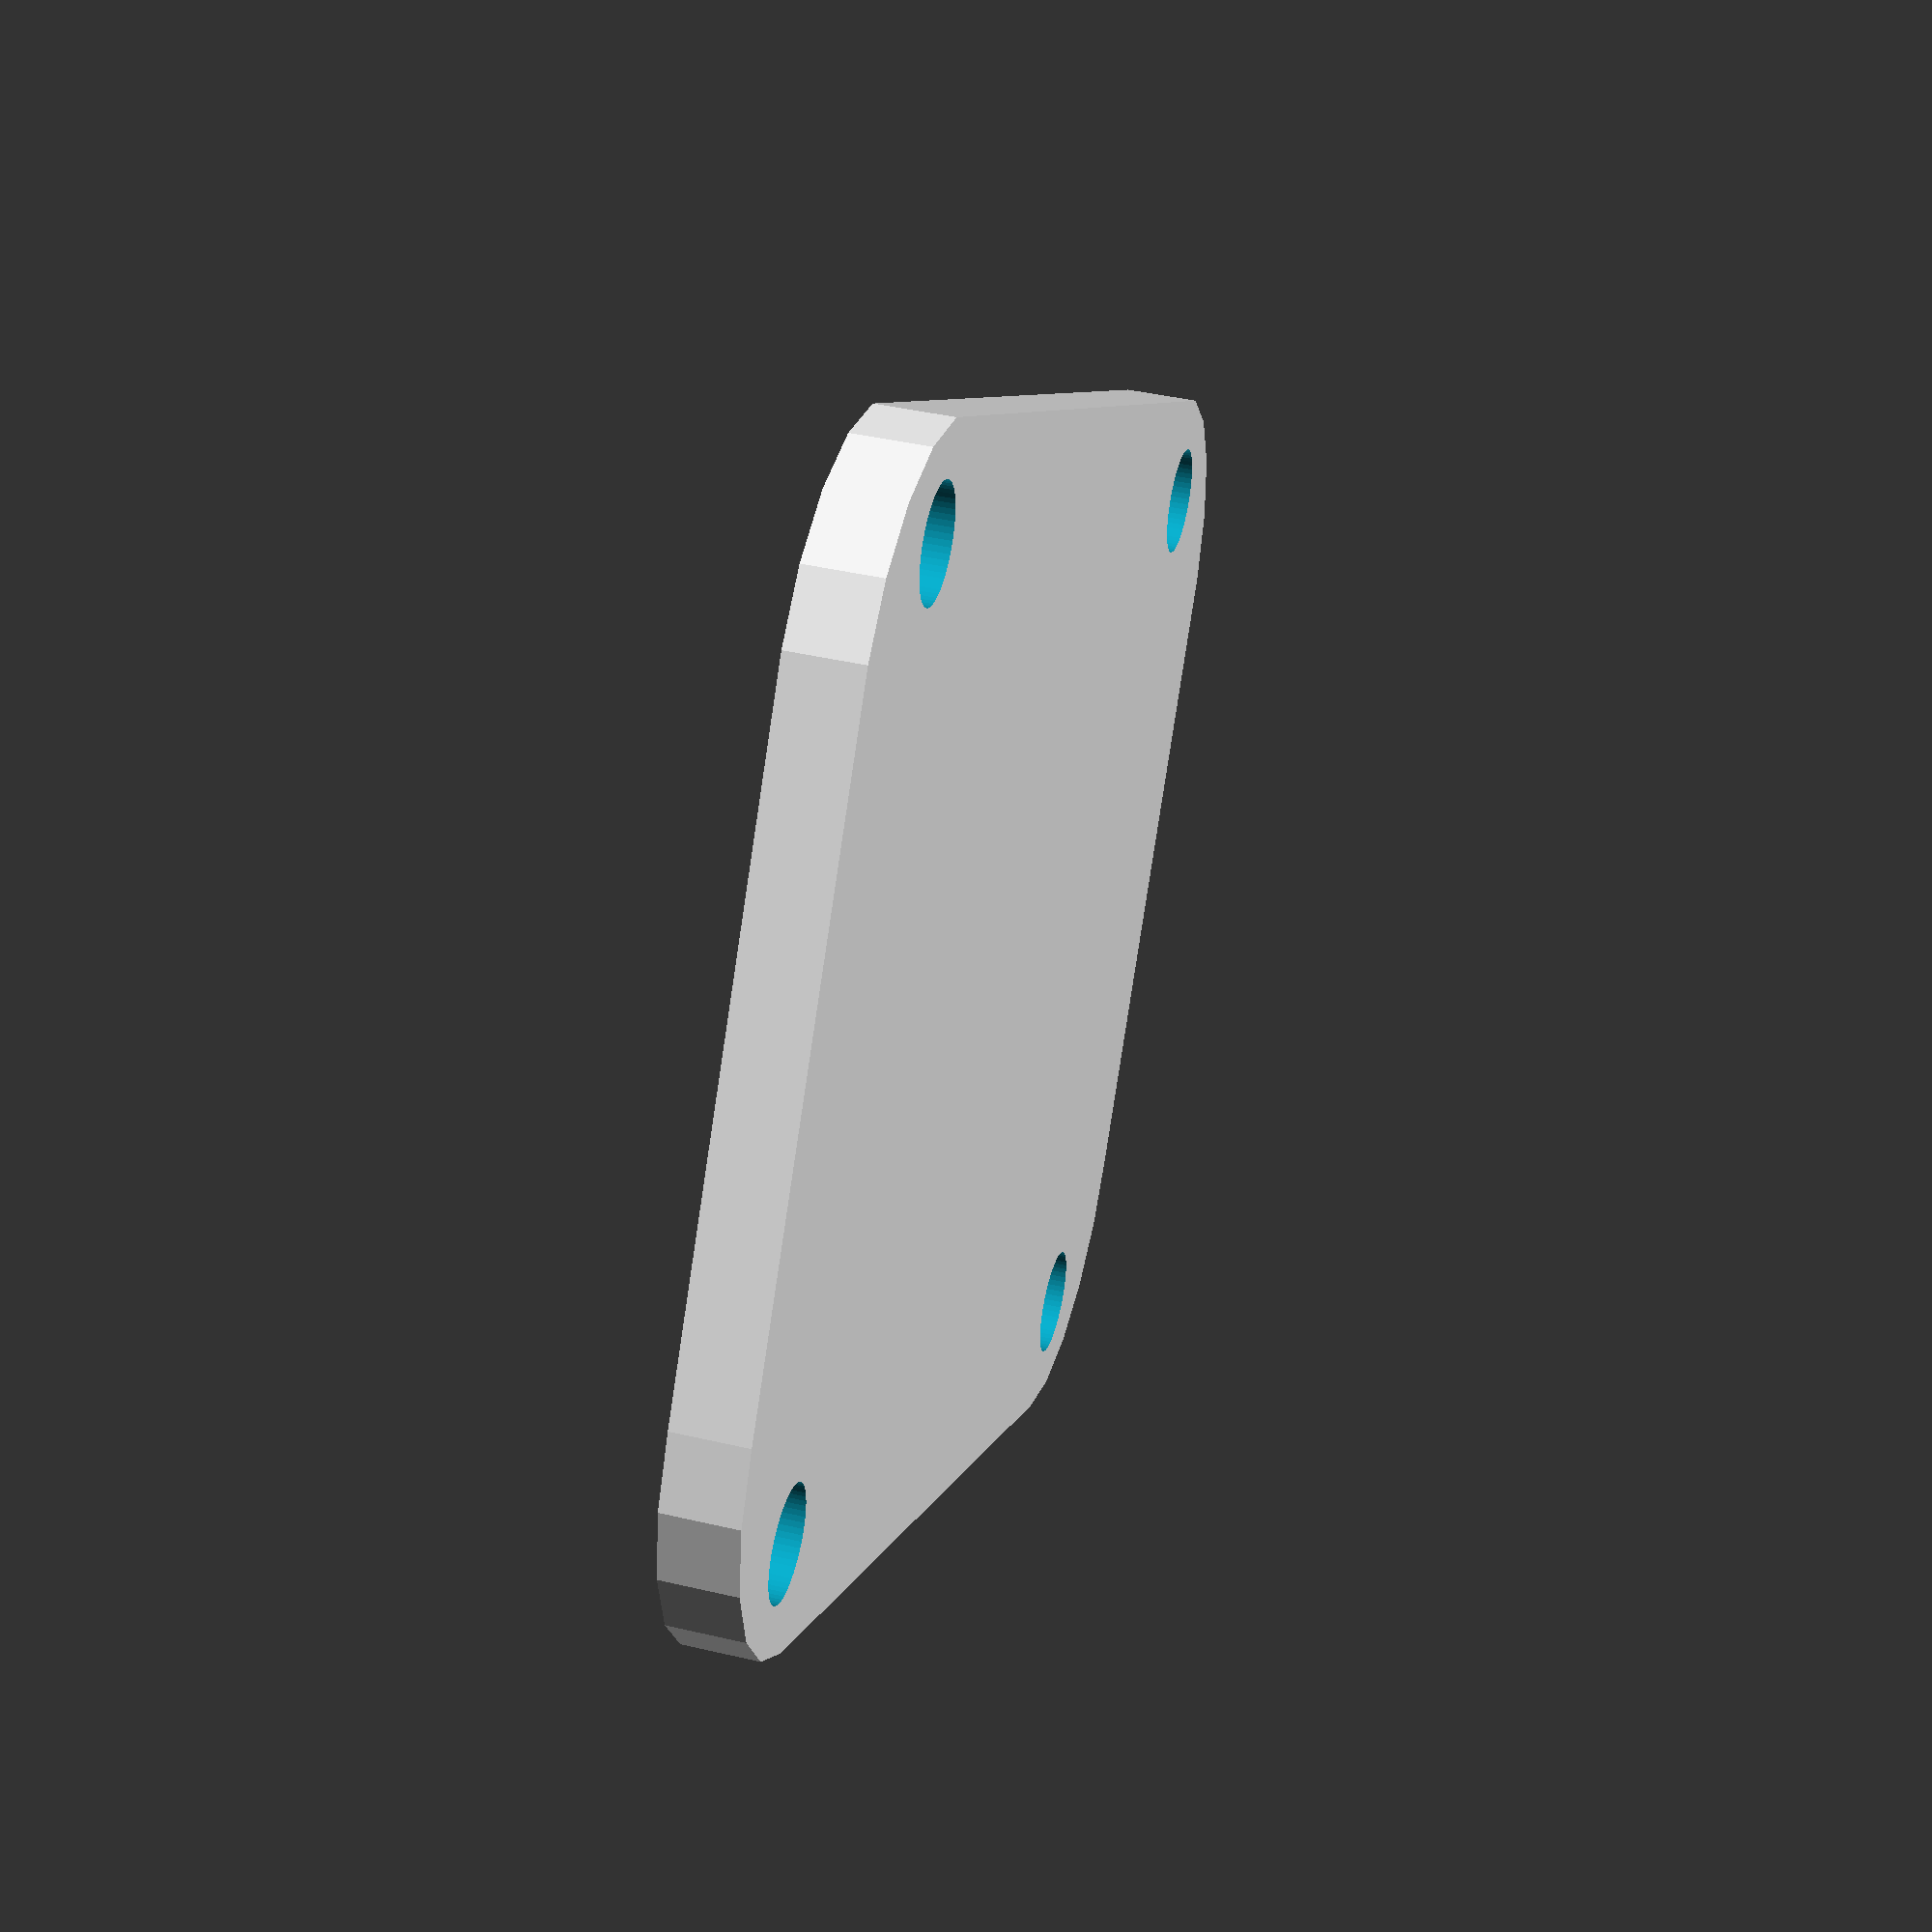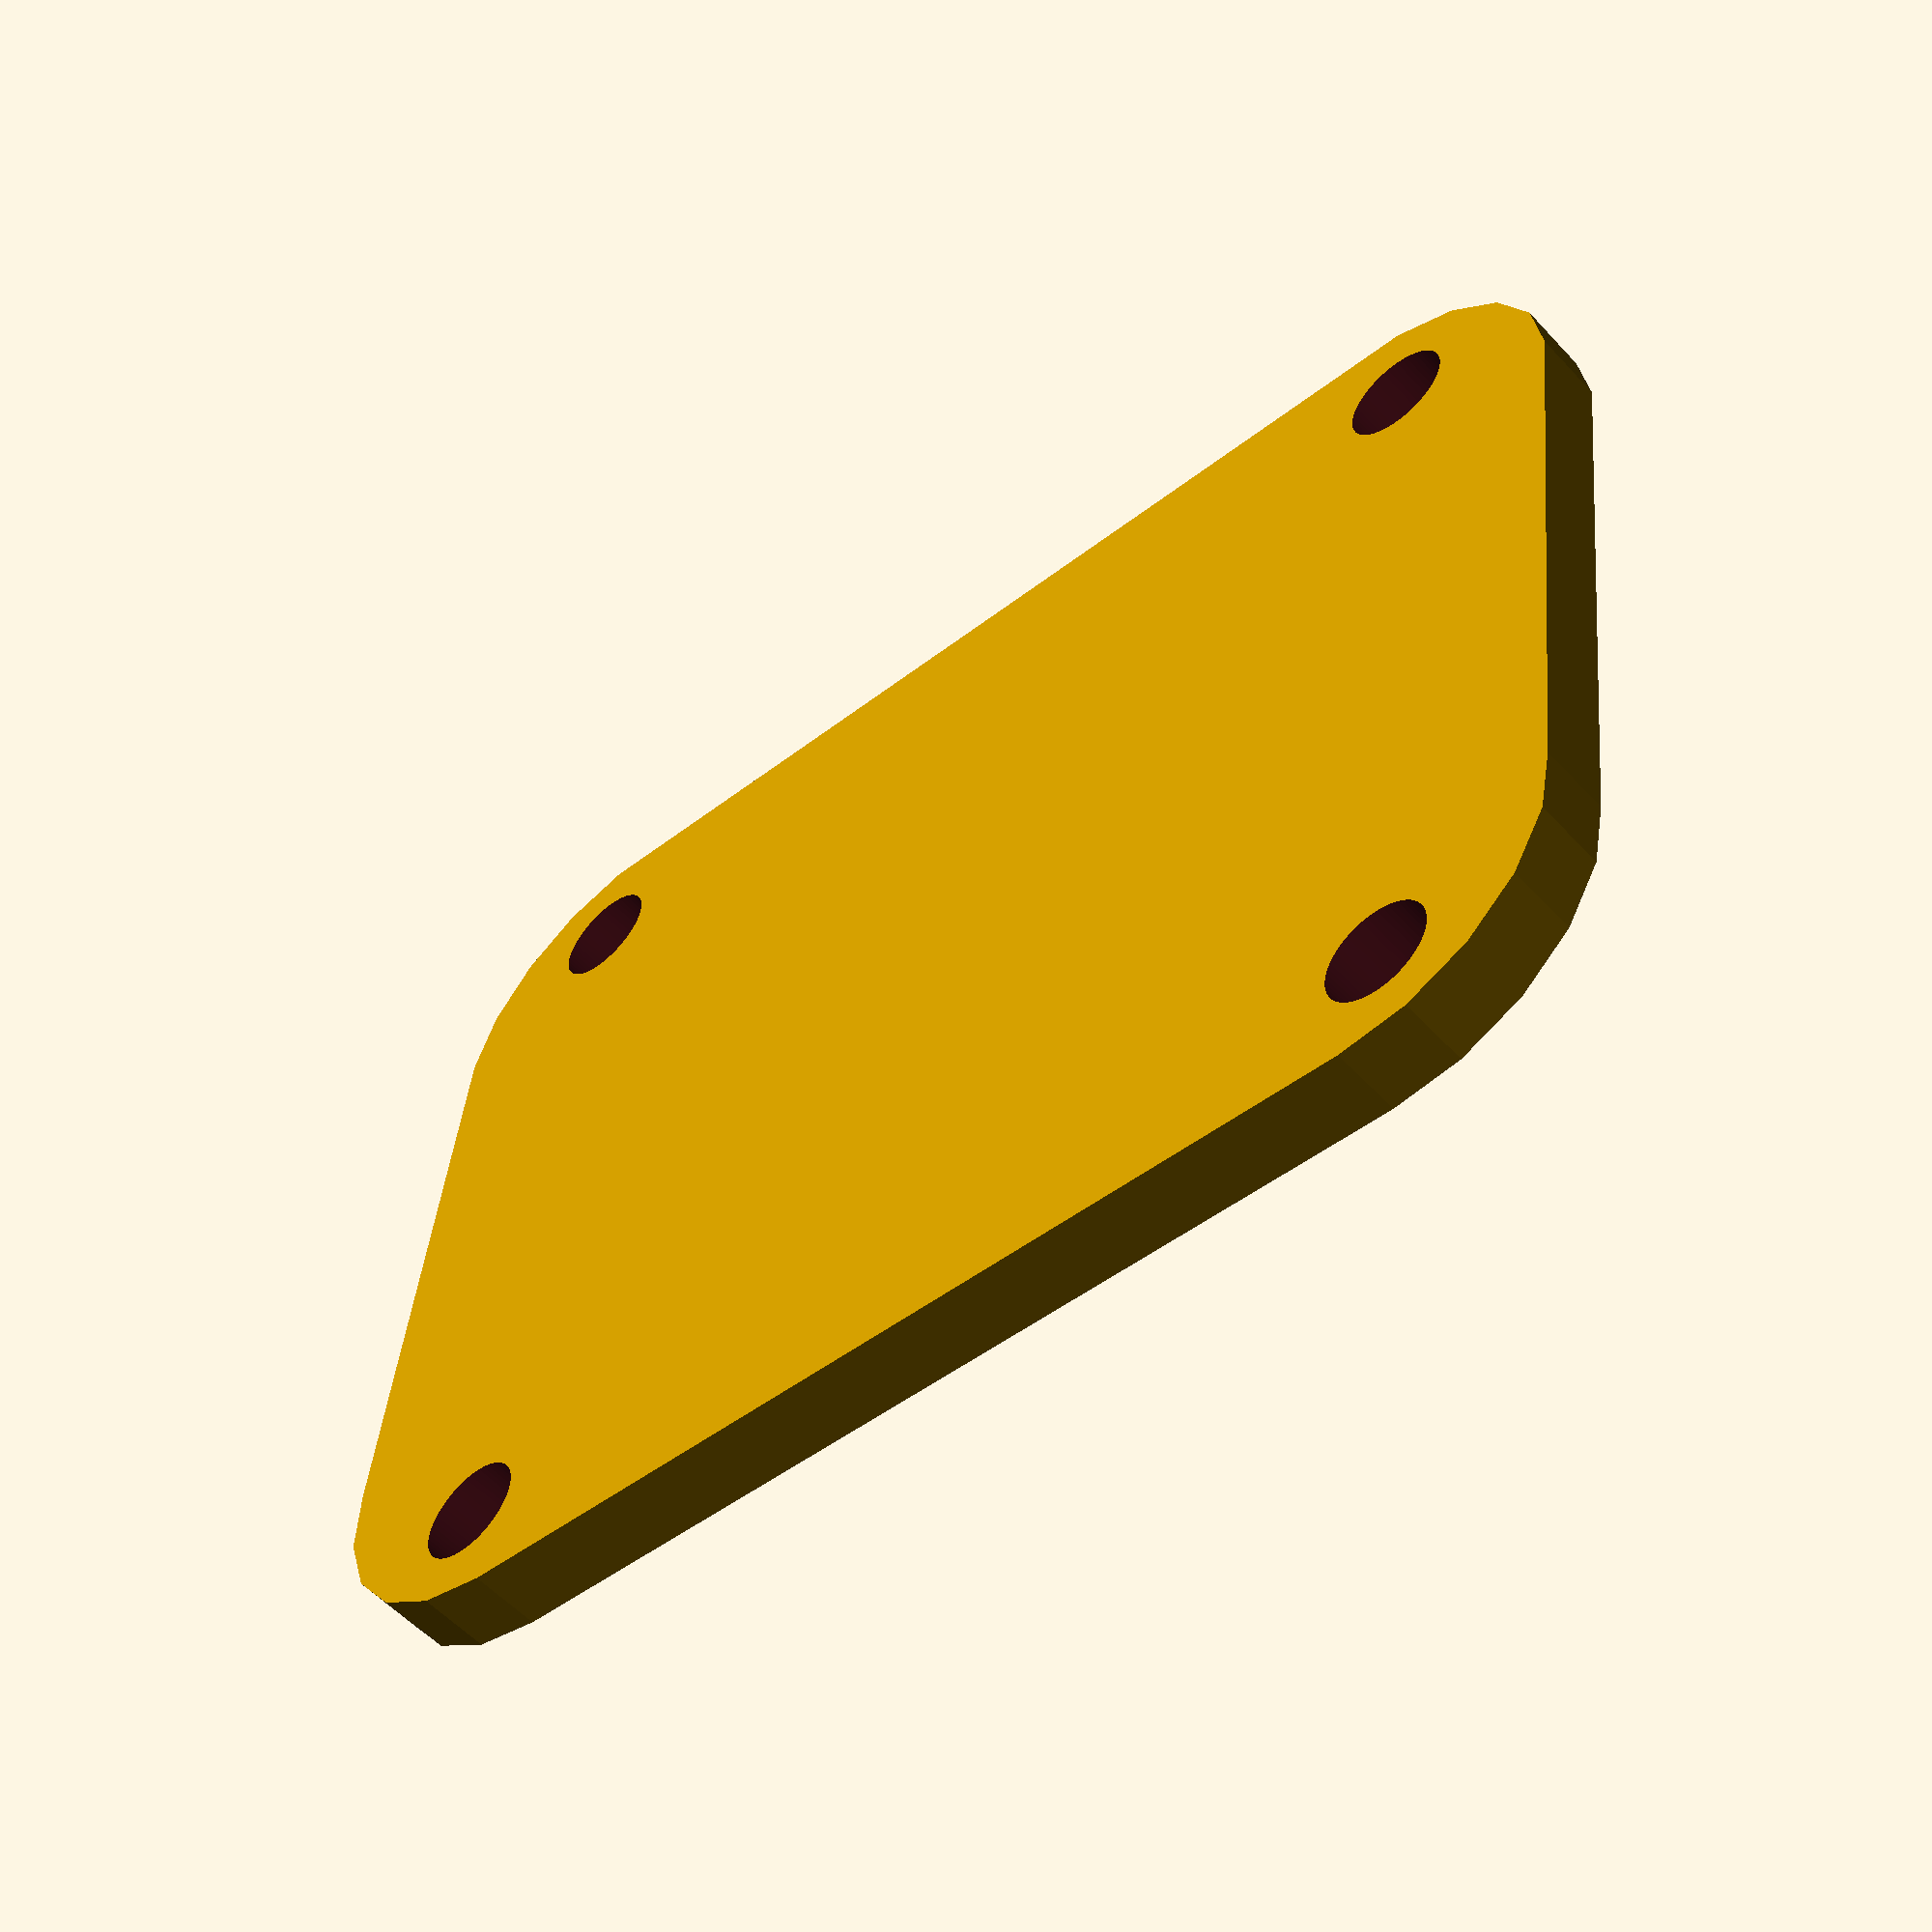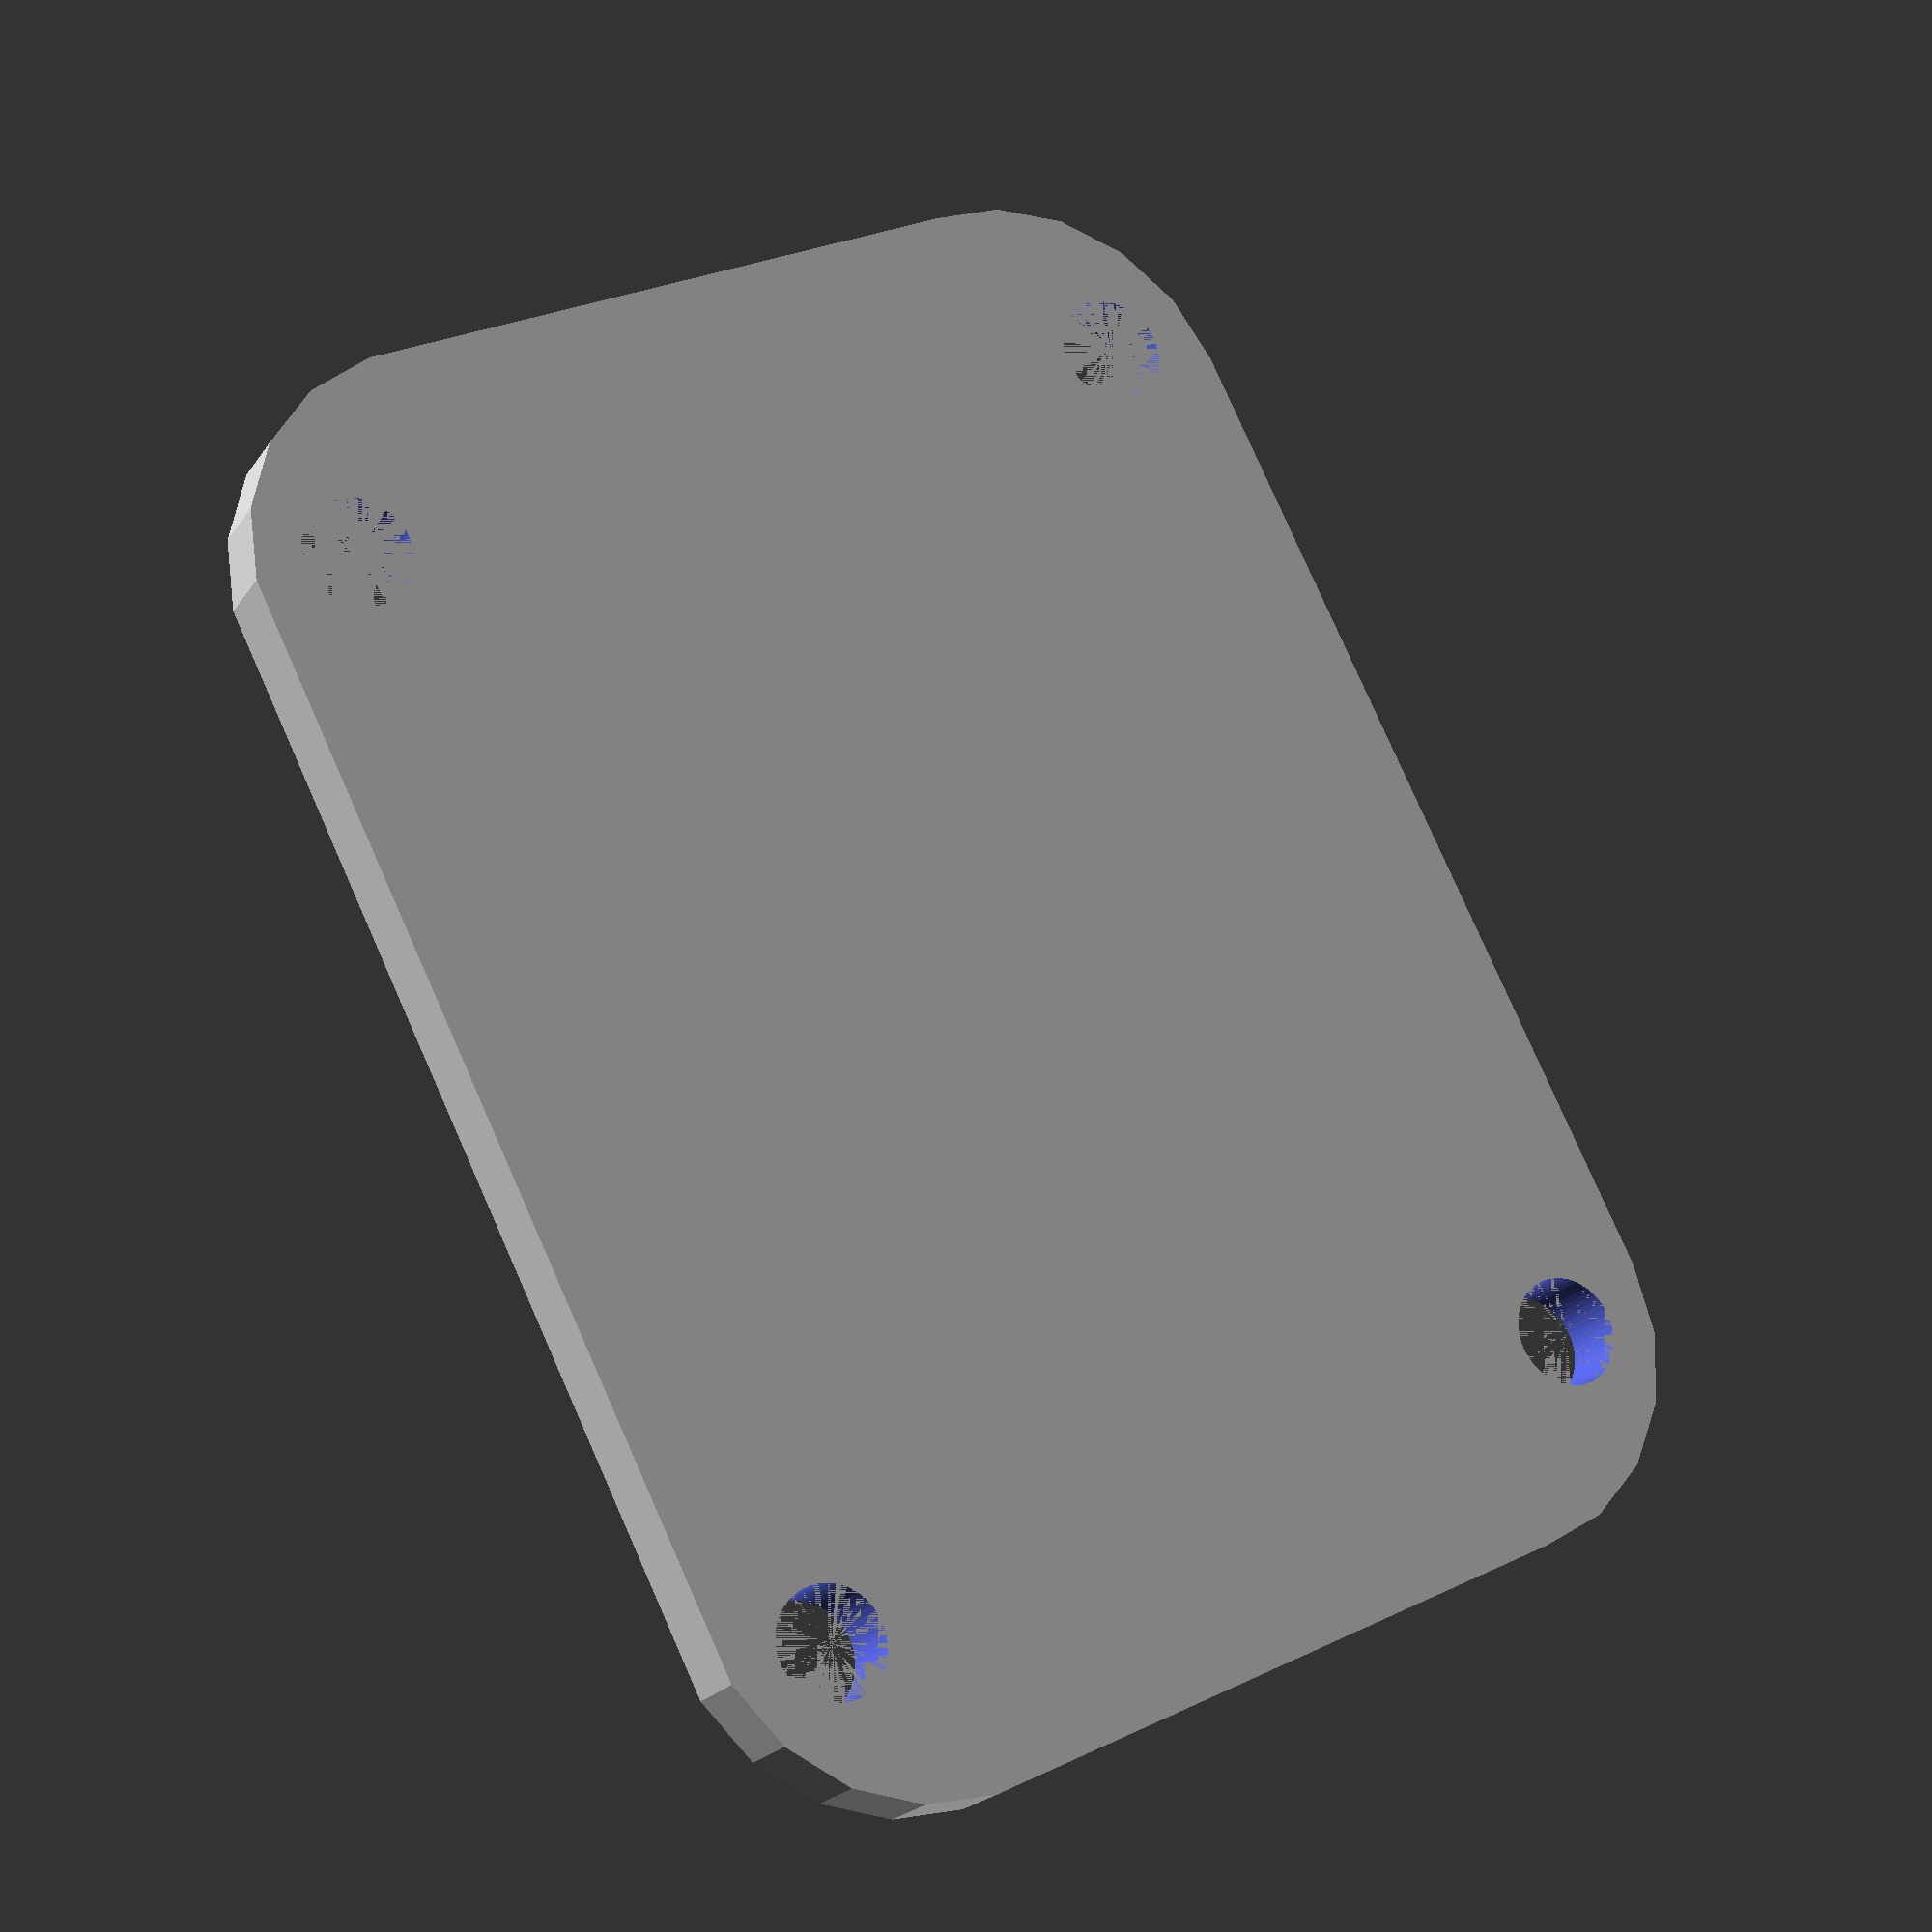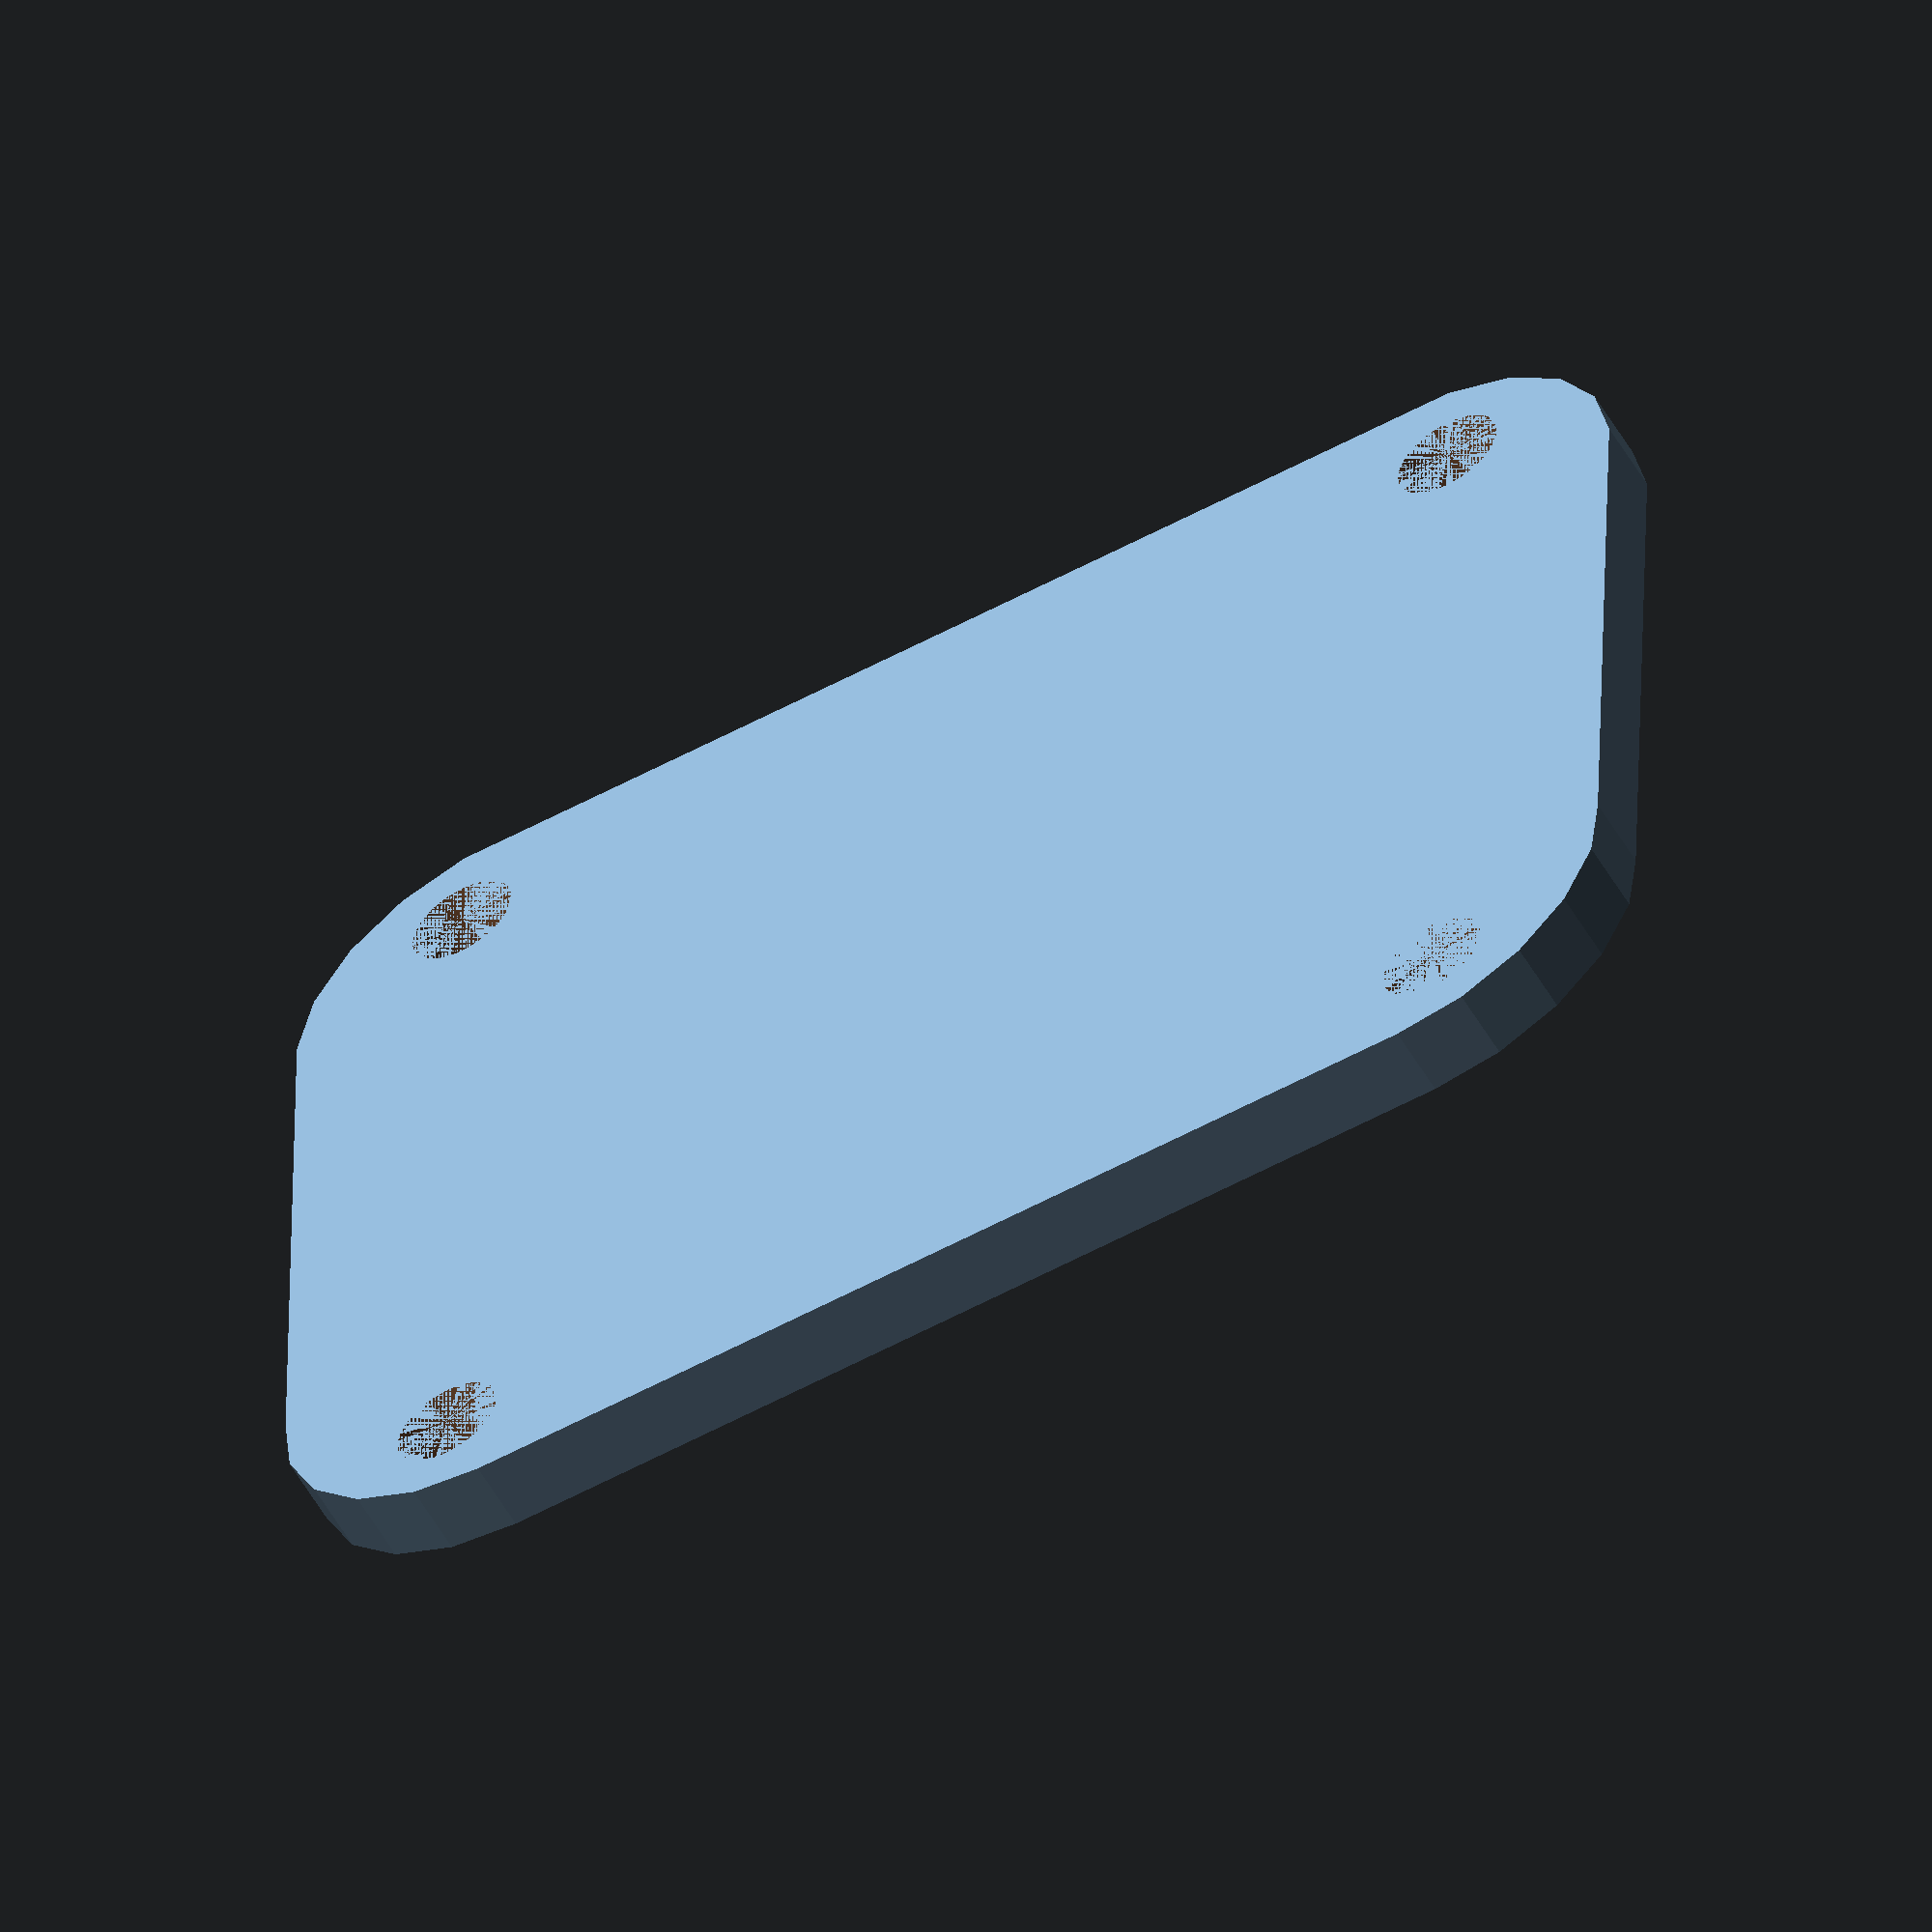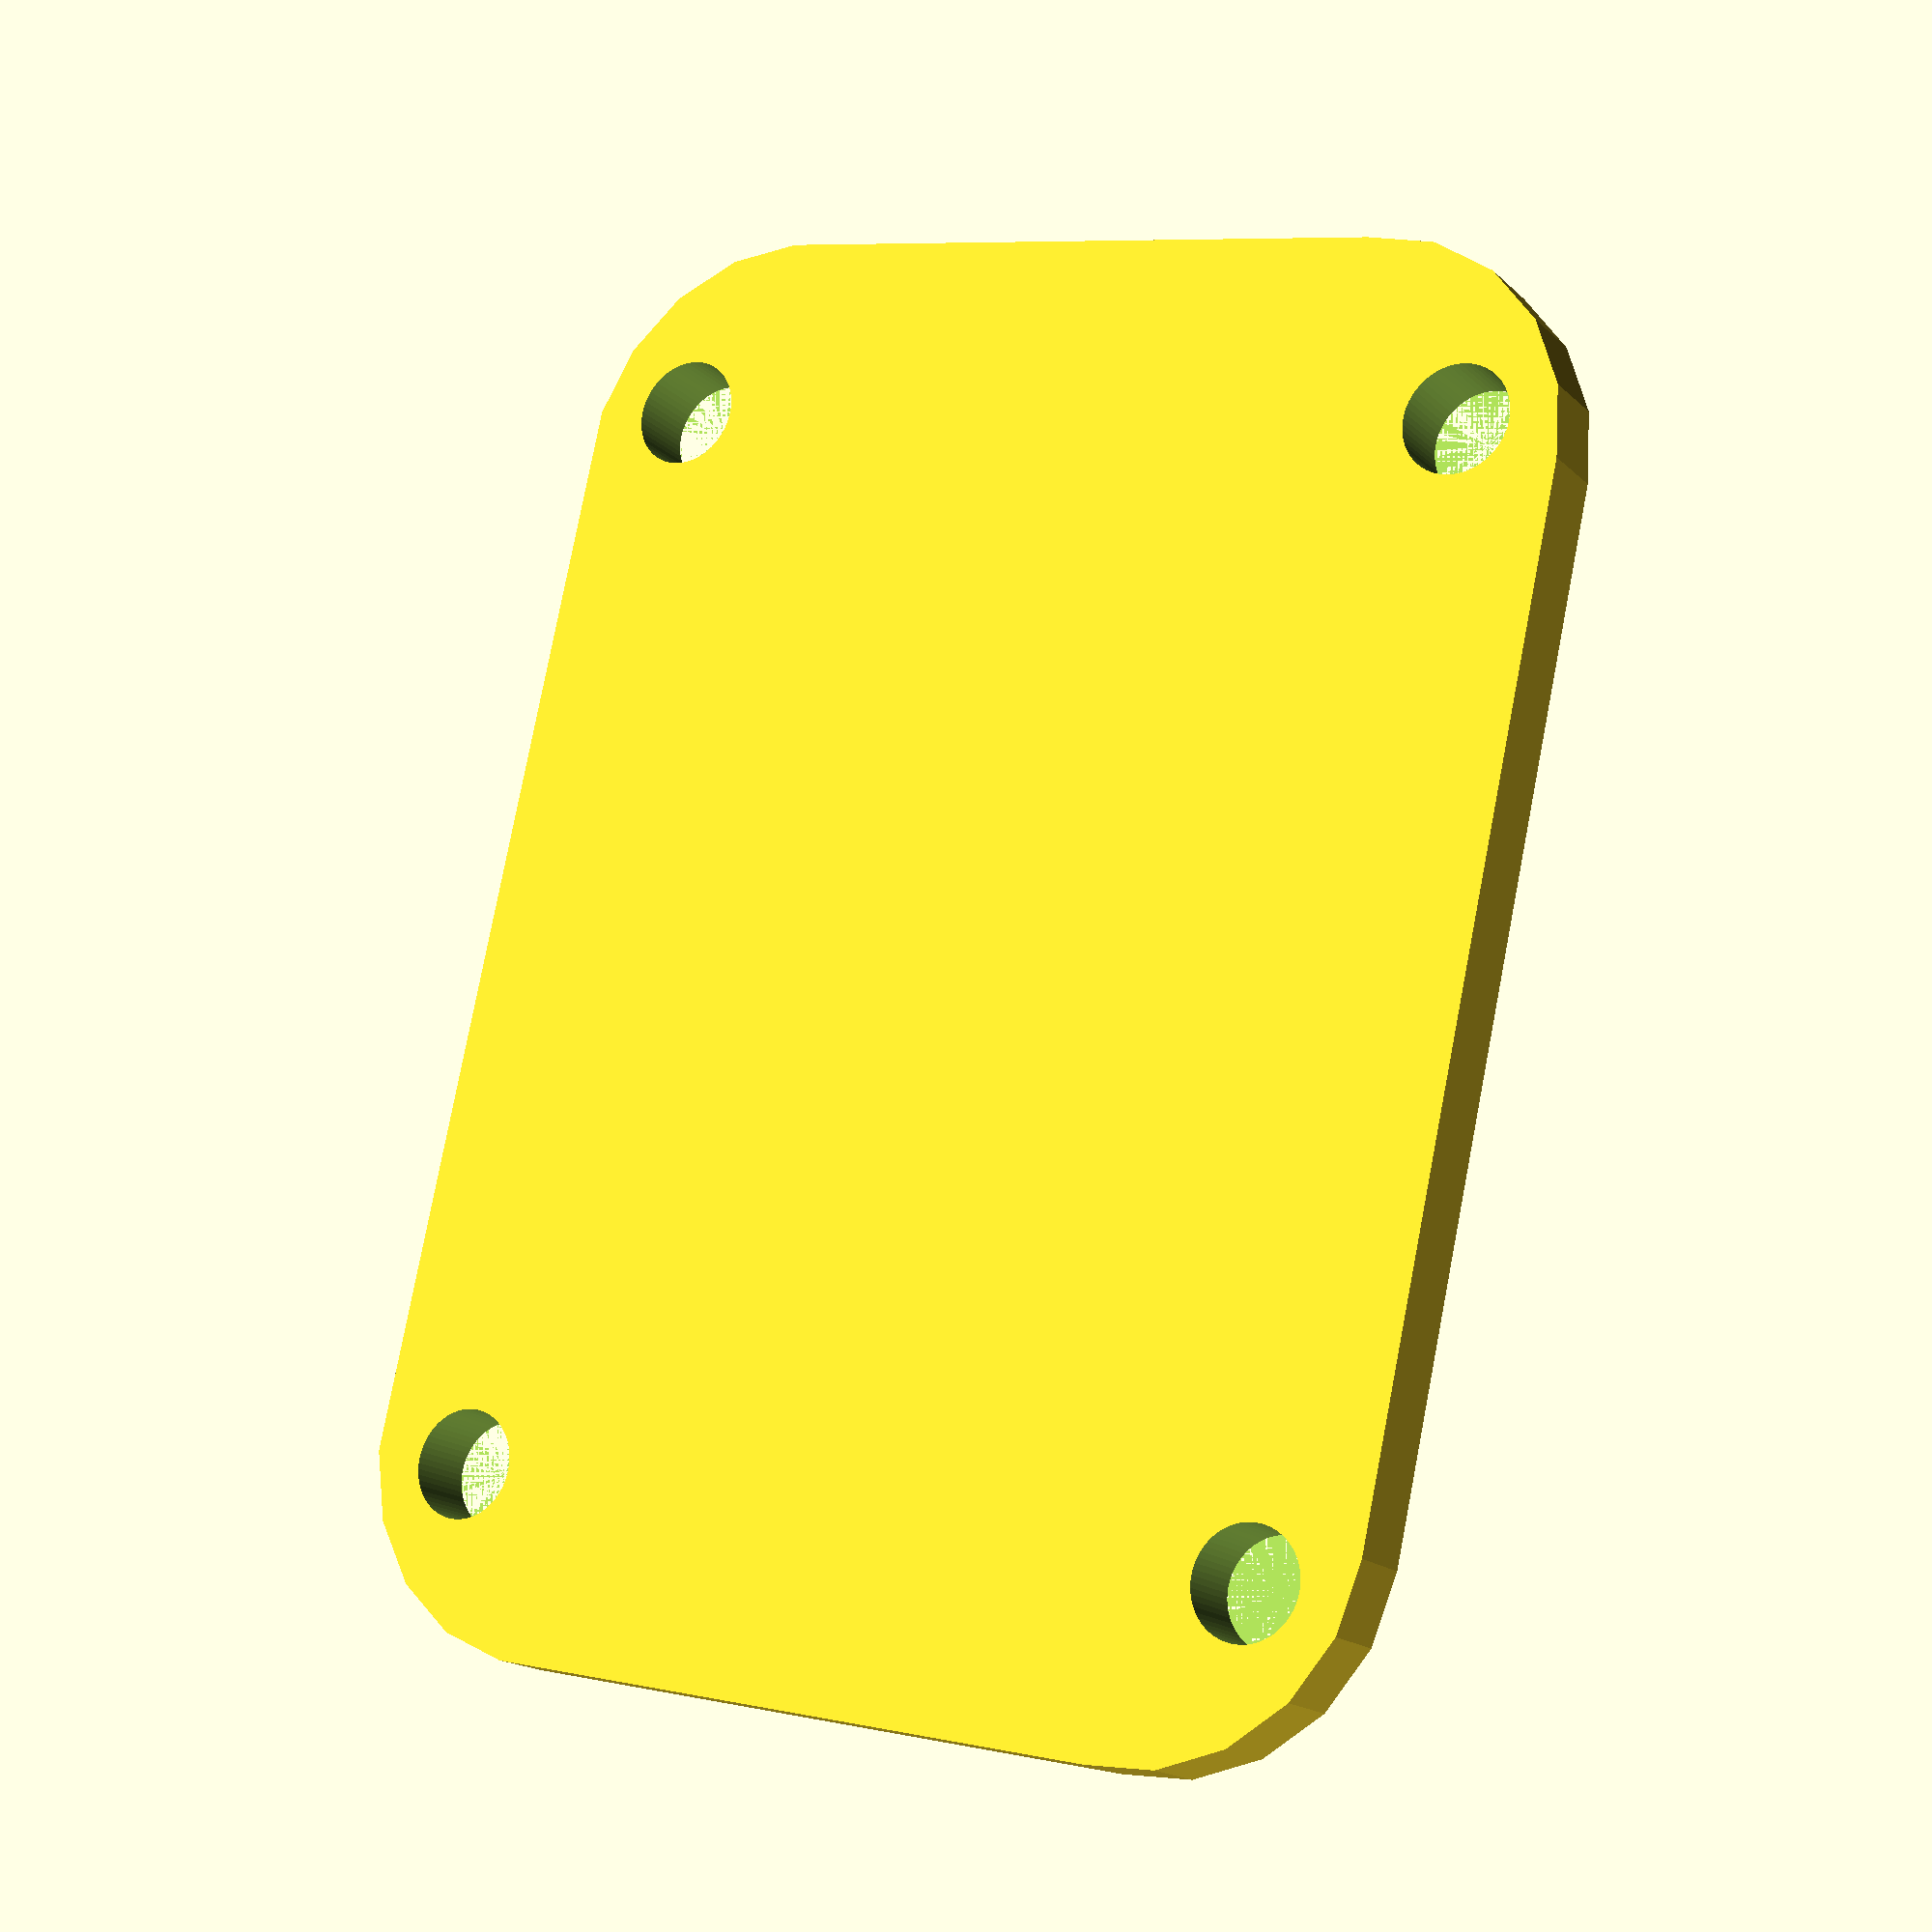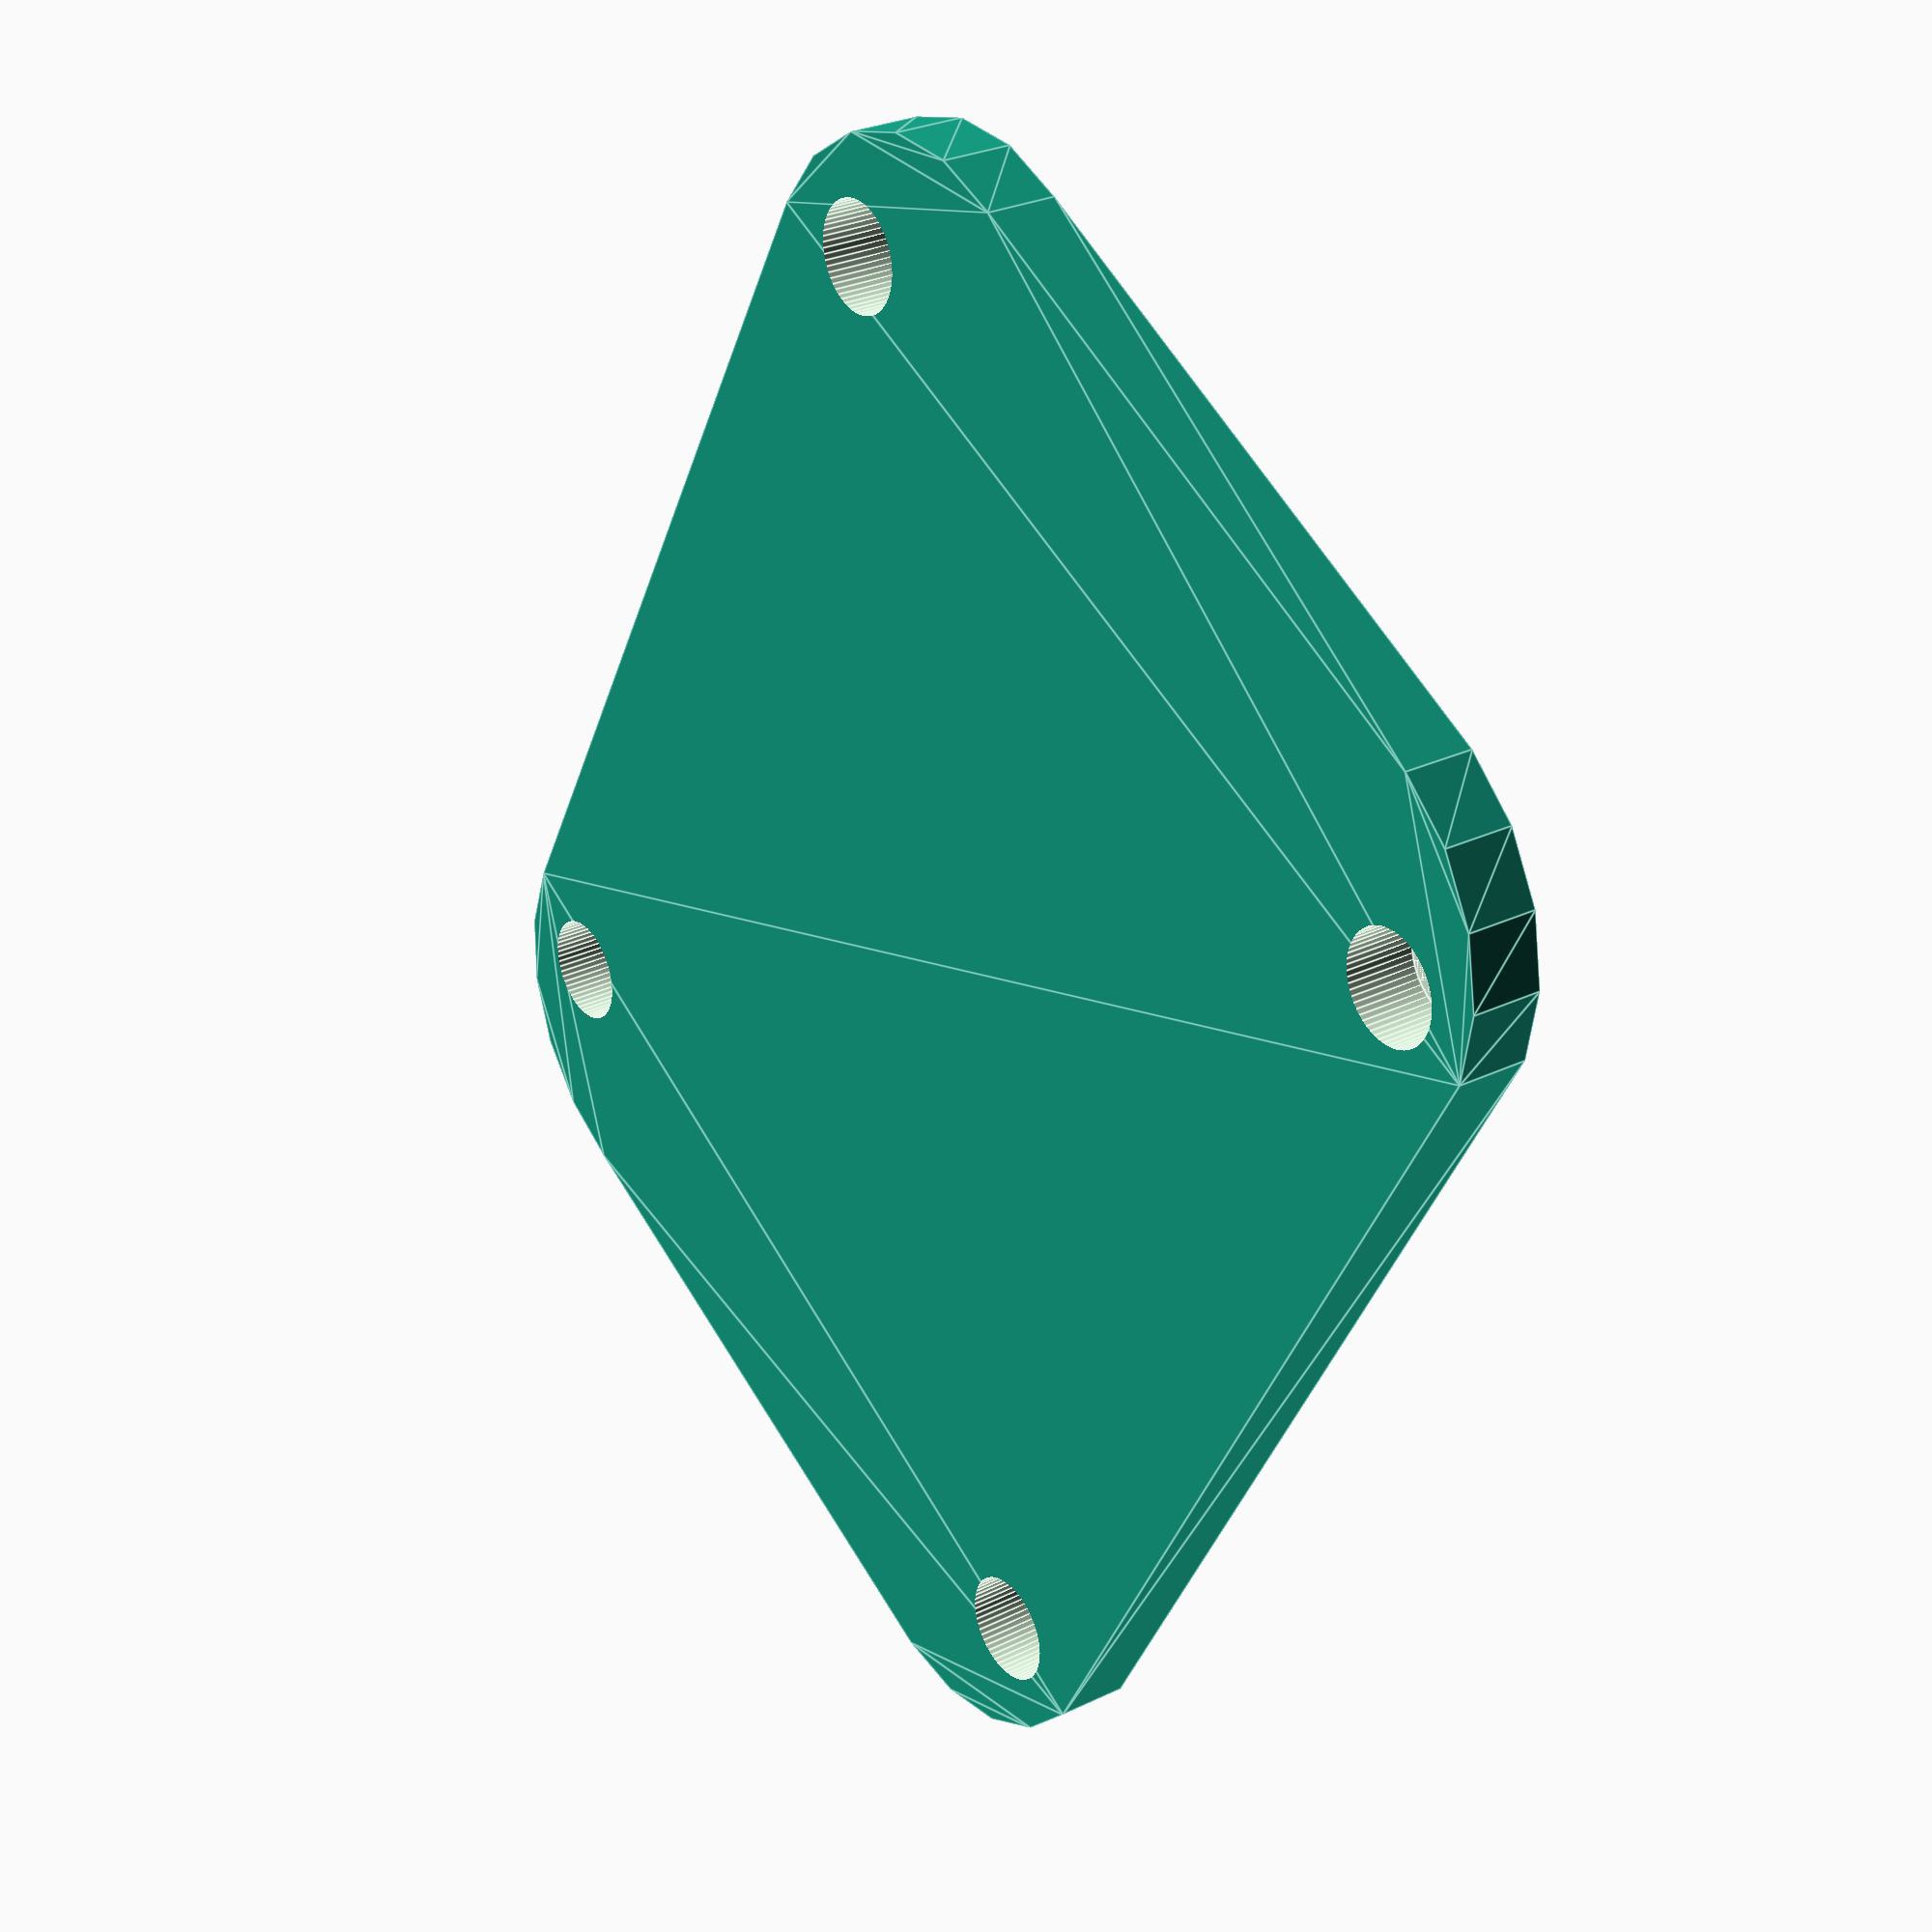
<openscad>
//square([19,35]); //approx pro micro dimensions

//OG rickpadd dimensions: 30*40*(2+13)

/*M3 screw dimesions: 
Head diameter = 5.5mm
Head height = 3mm
Screw diameter = 3mm
*/


plateThickness=2;
CaseThickness=13;
width=30;
length=40;
cornerRadius=6;

module Plate(){
    difference(){
        linear_extrude(2){
        hull(){
                translate([cornerRadius,cornerRadius,0])circle(r=cornerRadius);
                translate([width-cornerRadius,cornerRadius,0])circle(r=cornerRadius);
                translate([cornerRadius,length-cornerRadius,0])circle(r=cornerRadius);
                translate([width-cornerRadius,length-cornerRadius,0])circle(r=cornerRadius);
            }
        }
        screwHoles();
    }
}

module Case(){
    difference(){
        
        linear_extrude(13){
            hull(){
                translate([cornerRadius,cornerRadius,0])circle(r=cornerRadius);
                translate([width-cornerRadius,cornerRadius,0])circle(r=cornerRadius);
                translate([cornerRadius,length-cornerRadius,0])circle(r=cornerRadius);
                translate([width-cornerRadius,length-cornerRadius,0])circle(r=cornerRadius);
            }
        }
        translate([width/2,length/2,9])linear_extrude(5)square(14, center = true); //switch hole
        translate([width/2-(8.5/2),-1,0])cube([8.5,10,4.5]);//usb port hole
        translate([width/2-(19/2),1,0])cube([19,36,10]);//hollow inside
        screwHoles();
    }
}

module screwHoles(){
    translate([3,5,0])cylinder(6,1.5,1.5,$fn=60);
    translate([27,5,0])cylinder(6,1.5,1.5,$fn=60);
    translate([3,35,0])cylinder(6,1.5,1.5,$fn=60);
    translate([27,35,0])cylinder(6,1.5,1.5,$fn=60);
}

Plate();
//Case();


</openscad>
<views>
elev=138.3 azim=303.3 roll=254.2 proj=p view=wireframe
elev=55.7 azim=96.8 roll=41.8 proj=p view=wireframe
elev=21.3 azim=206.5 roll=155.1 proj=p view=solid
elev=237.1 azim=268.9 roll=330.0 proj=o view=solid
elev=17.0 azim=12.6 roll=29.8 proj=p view=solid
elev=152.2 azim=28.9 roll=126.2 proj=p view=edges
</views>
